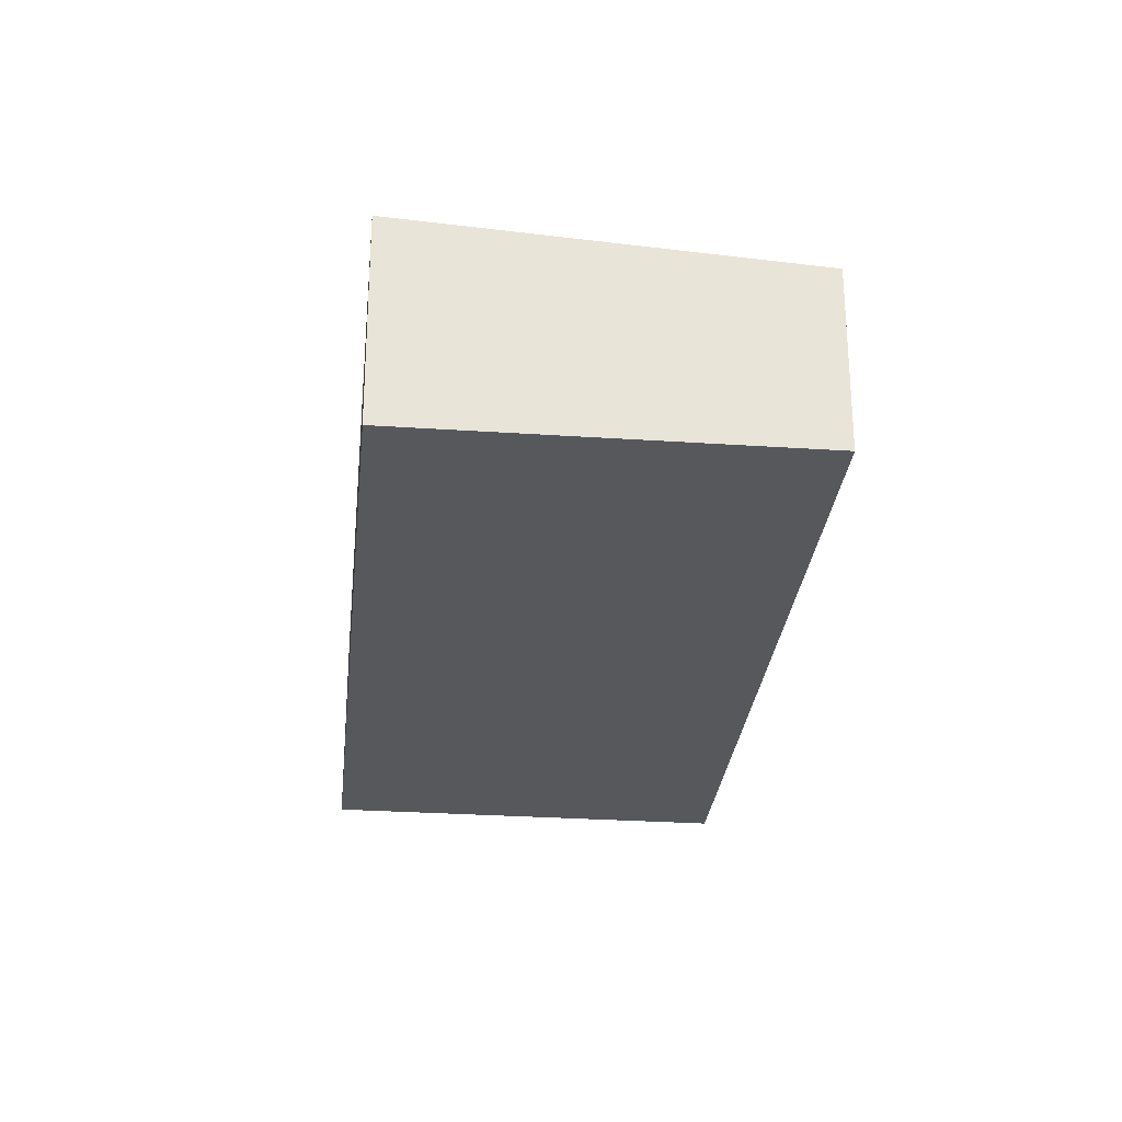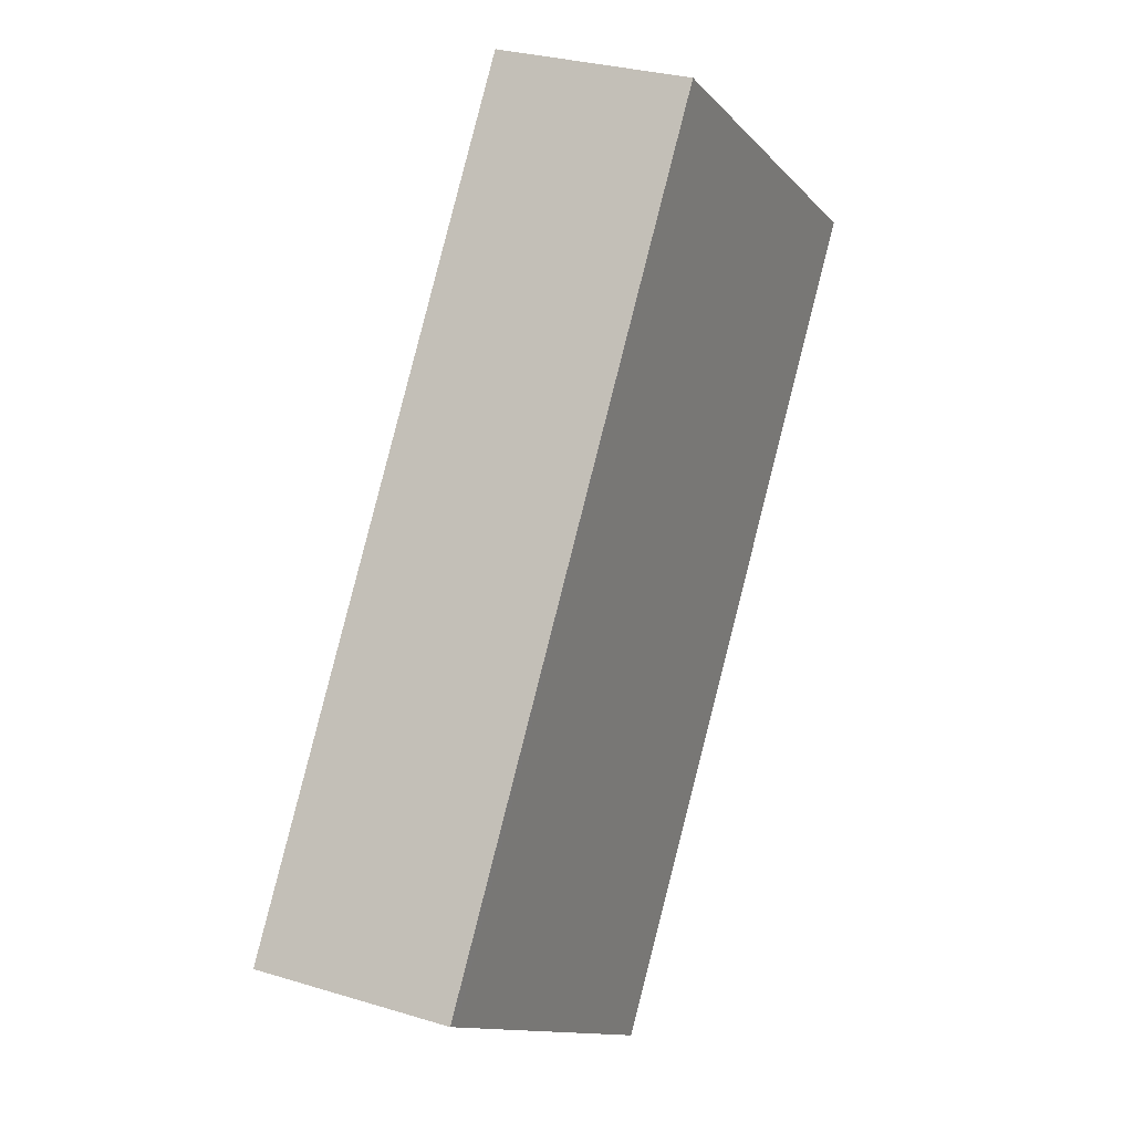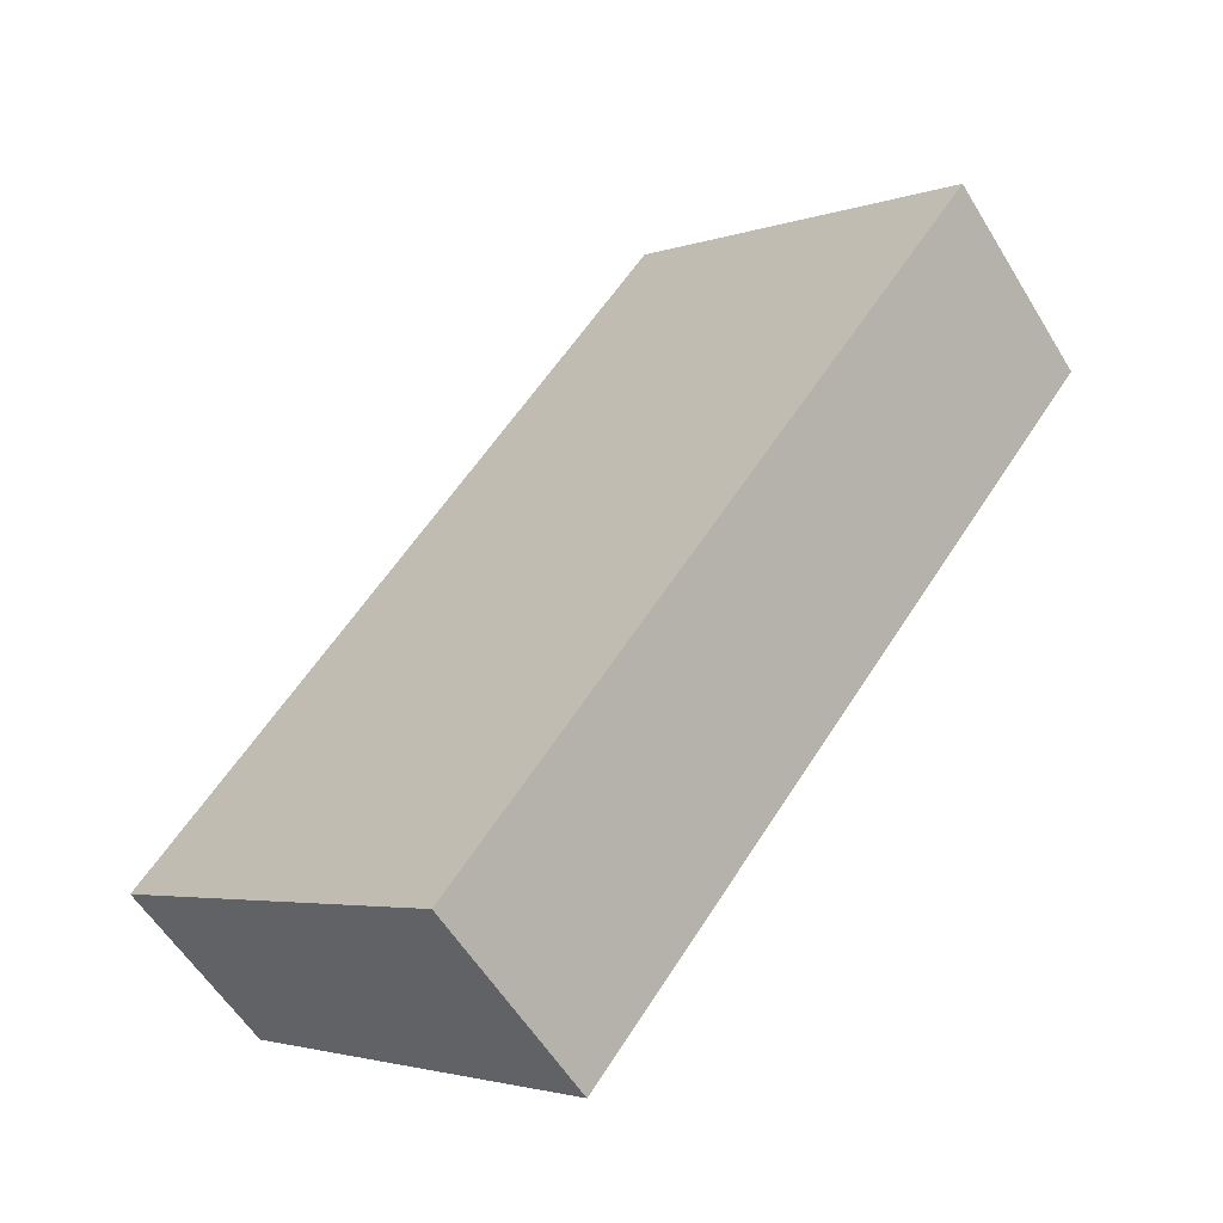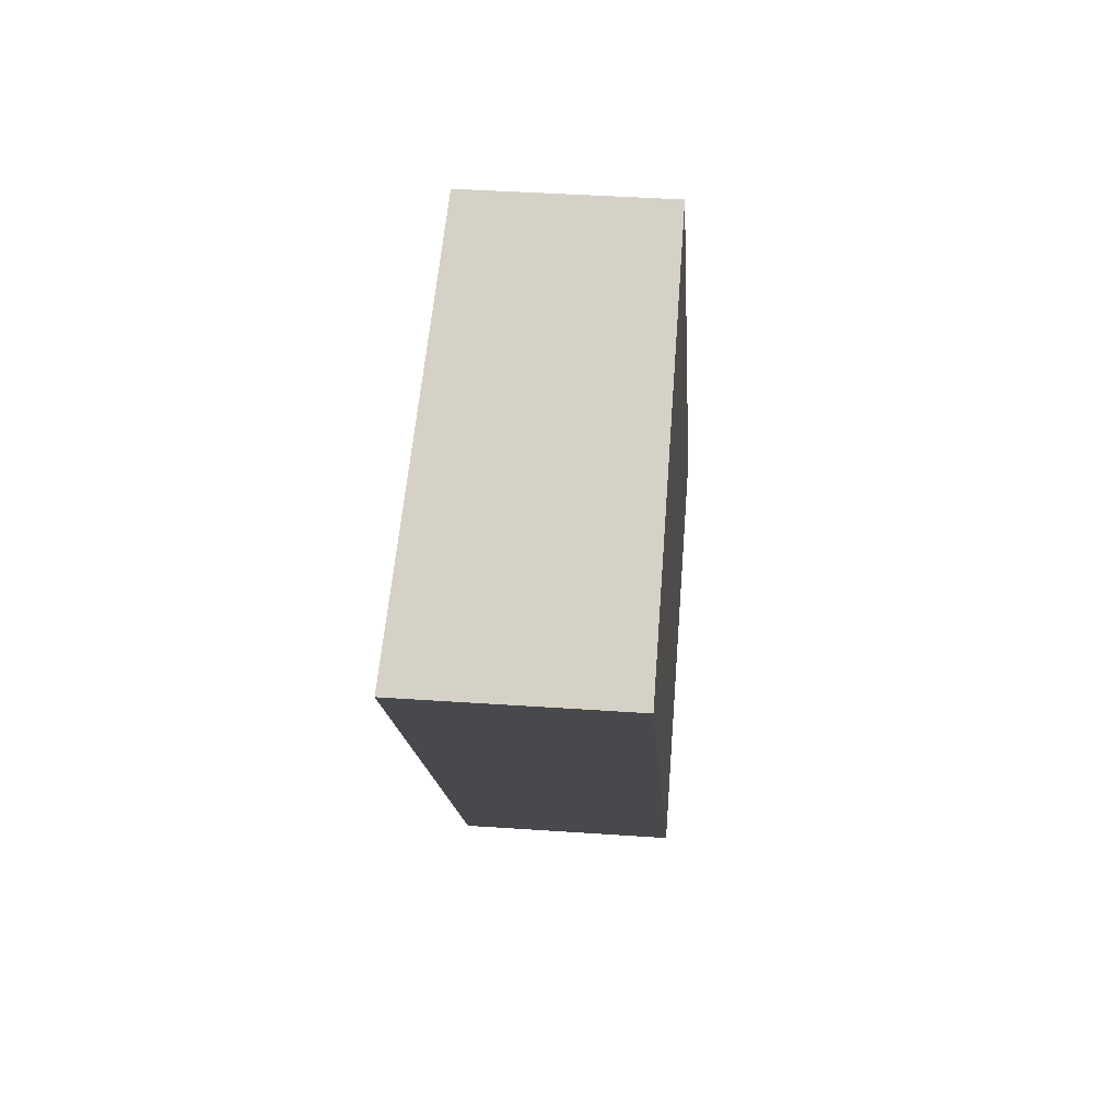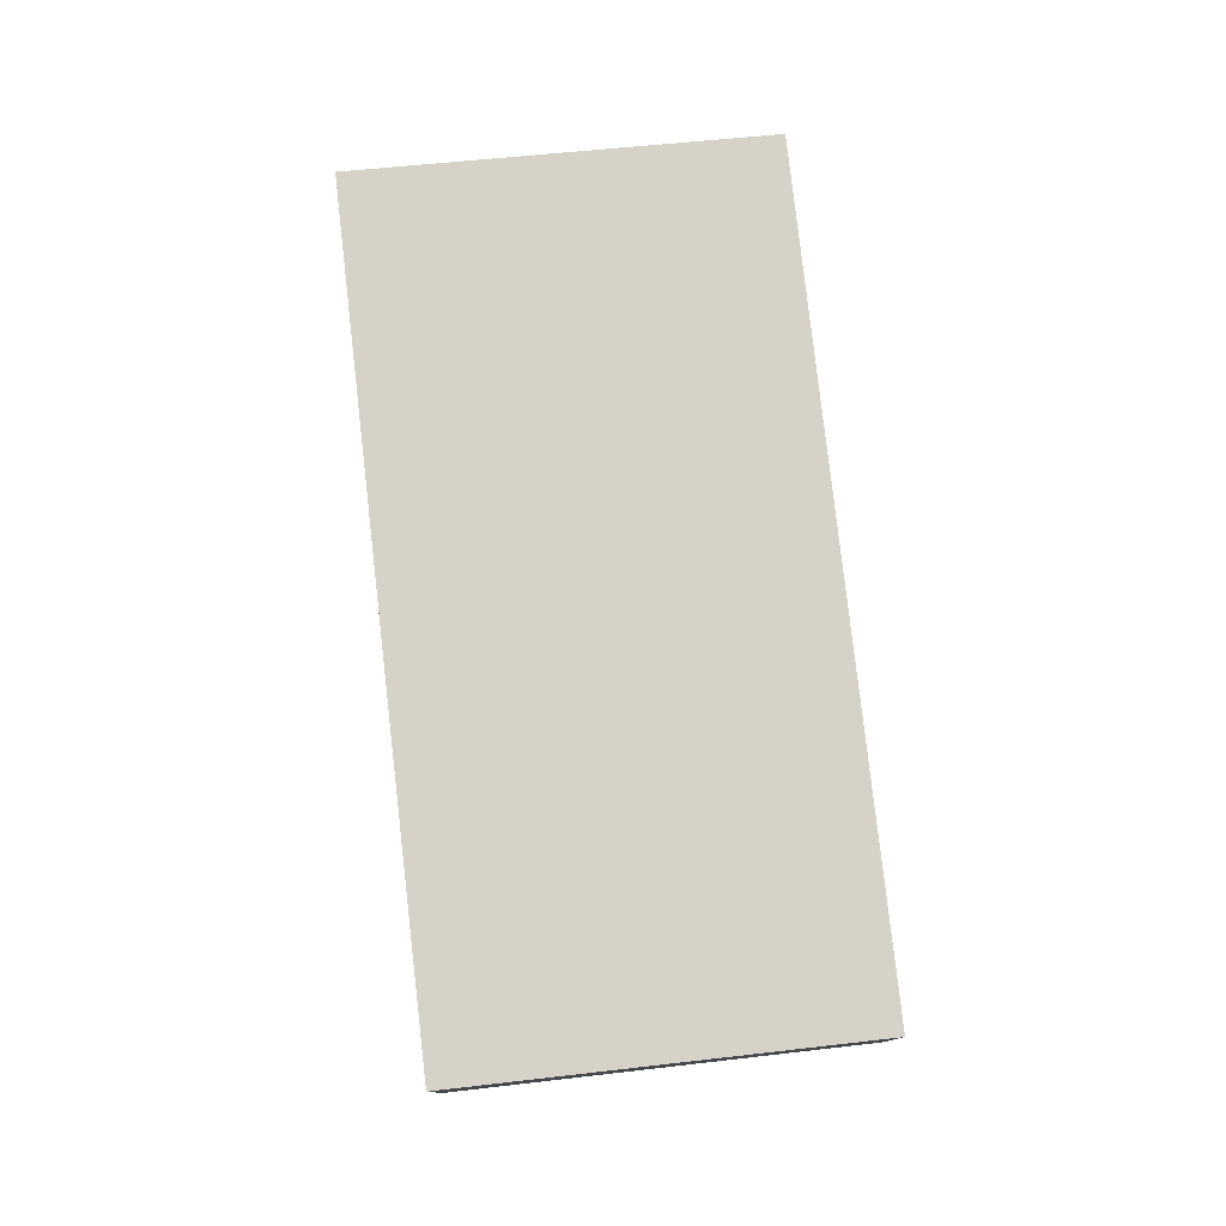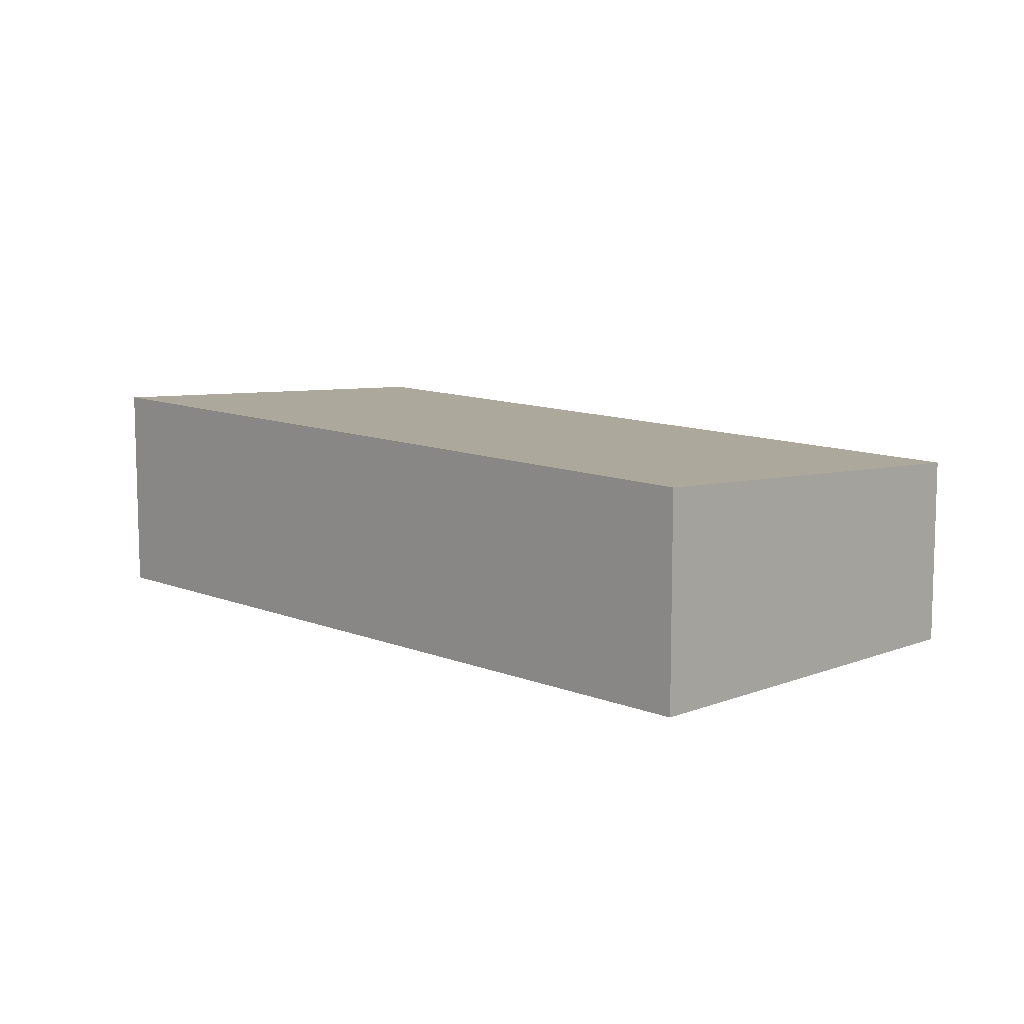
<metadata>
{"format":"obj","ext":"obj","renderer":"f3d","projection":"perspective","resolution":1024,"background":"white","views":[{"elev":-28.5,"azim":-43.0,"up":"+Y"},{"elev":29.6,"azim":114.1,"up":"+Z"},{"elev":-56.3,"azim":-149.1,"up":"+Z"},{"elev":40.2,"azim":-85.1,"up":"+Z"},{"elev":79.3,"azim":-43.7,"up":"+Y"},{"elev":10.9,"azim":-82.0,"up":"+Y"}]}
</metadata>
<code>
v  12.21 6.937 9.276
v  18.55 7.924 -24.42
v  0 7.924 4.852e-16
v  30.39 6.967 -15.43
v  30.76 6.936 -15.15
v  30.76 9.274e-16 -15.15
v  18.55 1.495e-15 -24.42
v  30.39 9.449e-16 -15.43
v  0 0 0
v  12.21 -5.68e-16 9.276
g defaultobject
f 1 2 3
f 2 1 4
f 4 1 5
f 6 4 5
f 4 6 2
f 2 6 7
f 7 6 8
f 7 3 2
f 3 7 9
f 9 1 3
f 1 9 10
f 10 5 1
f 5 10 6
f 8 9 7
f 9 8 6
f 9 6 10

</code>
